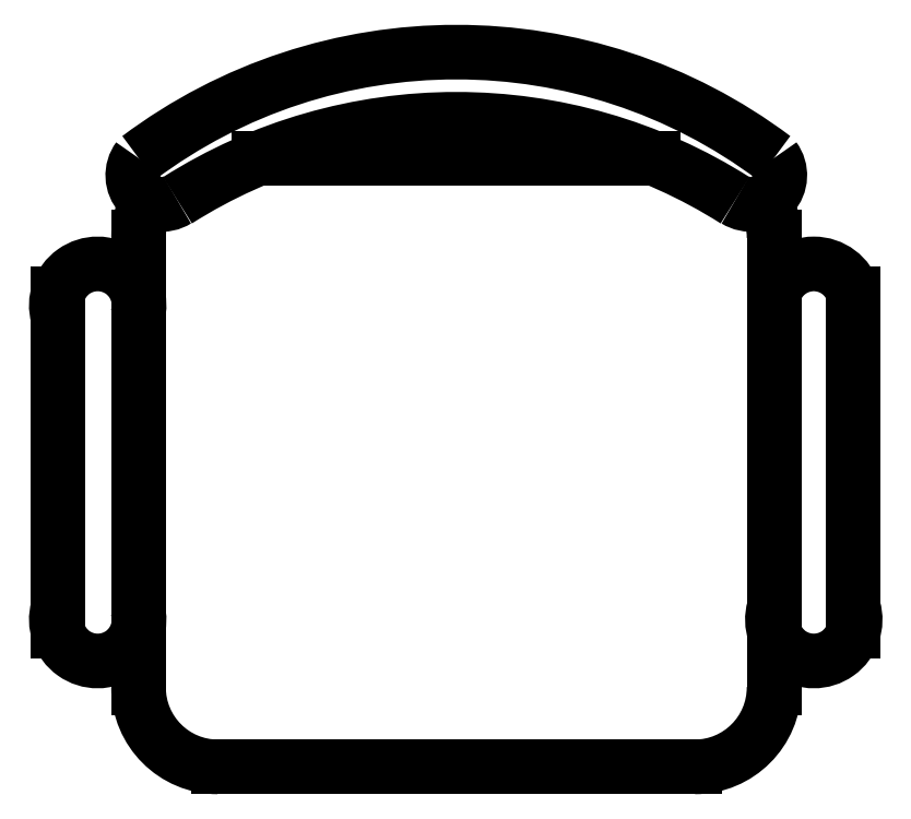
<metadata>
{"format":"dxf","ext":"dxf","renderer":"ezdxf+matplotlib","layout":"modelspace","background":"white","min_lineweight":24,"dpi":150}
</metadata>
<code>
0
SECTION
2
ENTITIES
0
ARC
8
0
10
9.955
20
16.69
30
0
40
0.045
50
180
51
270
0
ARC
8
0
10
10.23
20
16.69
30
0
40
0.045
50
270
51
1.359e-12
0
LINE
8
0
10
9.955
20
16.65
30
0
11
10.23
21
16.65
31
0
0
LINE
8
0
10
10.2
20
16.99
30
0
11
9.979
21
16.99
31
0
0
ARC
8
0
10
10.09
20
16.75
30
0
40
0.3
50
53.13
51
126.9
0
ARC
8
0
10
10.09
20
16.72
30
0
40
0.2946
50
57.58
51
122.4
0
LINE
8
0
10
9.91
20
16.95
30
0
11
9.91
21
16.69
31
0
0
ARC
8
0
10
9.955
20
16.95
30
0
40
0.045
50
152.4
51
180
0
ARC
8
0
10
9.924
20
16.98
30
0
40
0.01645
50
143.3
51
302
0
ARC
8
0
10
9.887
20
16.91
30
0
40
0.02344
50
343.7
51
196.3
0
ARC
8
0
10
9.887
20
16.73
30
0
40
0.02344
50
163.7
51
16.26
0
LINE
8
0
10
9.865
20
16.72
30
0
11
9.865
21
16.92
31
0
0
LINE
8
0
10
10.32
20
16.72
30
0
11
10.32
21
16.92
31
0
0
LINE
8
0
10
10.27
20
16.69
30
0
11
10.27
21
16.95
31
0
0
ARC
8
0
10
10.29
20
16.73
30
0
40
0.02344
50
163.7
51
16.26
0
ARC
8
0
10
10.29
20
16.91
30
0
40
0.02344
50
16.26
51
163.7
0
ARC
8
0
10
10.23
20
16.95
30
0
40
0.045
50
1.359e-12
51
27.58
0
ARC
8
0
10
10.26
20
16.98
30
0
40
0.01645
50
238
51
36.69
0
ENDSEC
0
EOF

</code>
